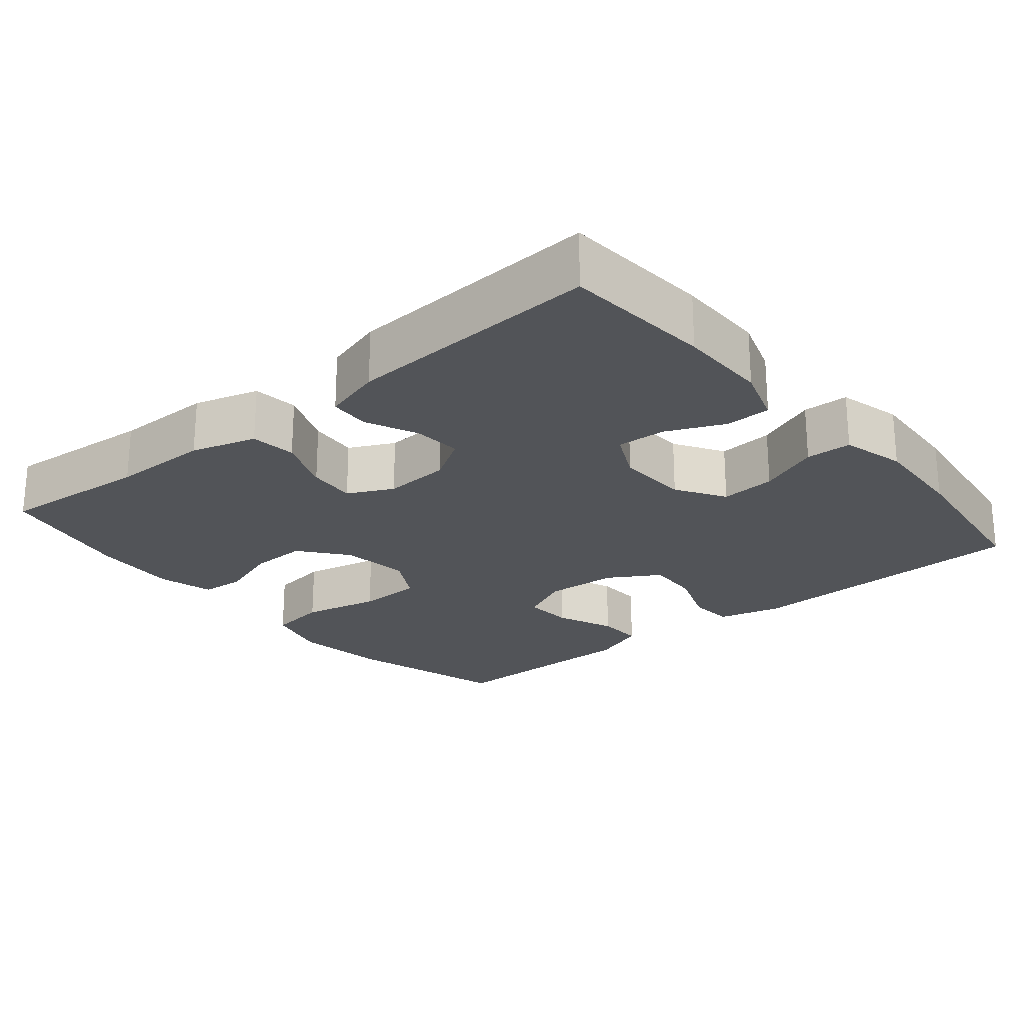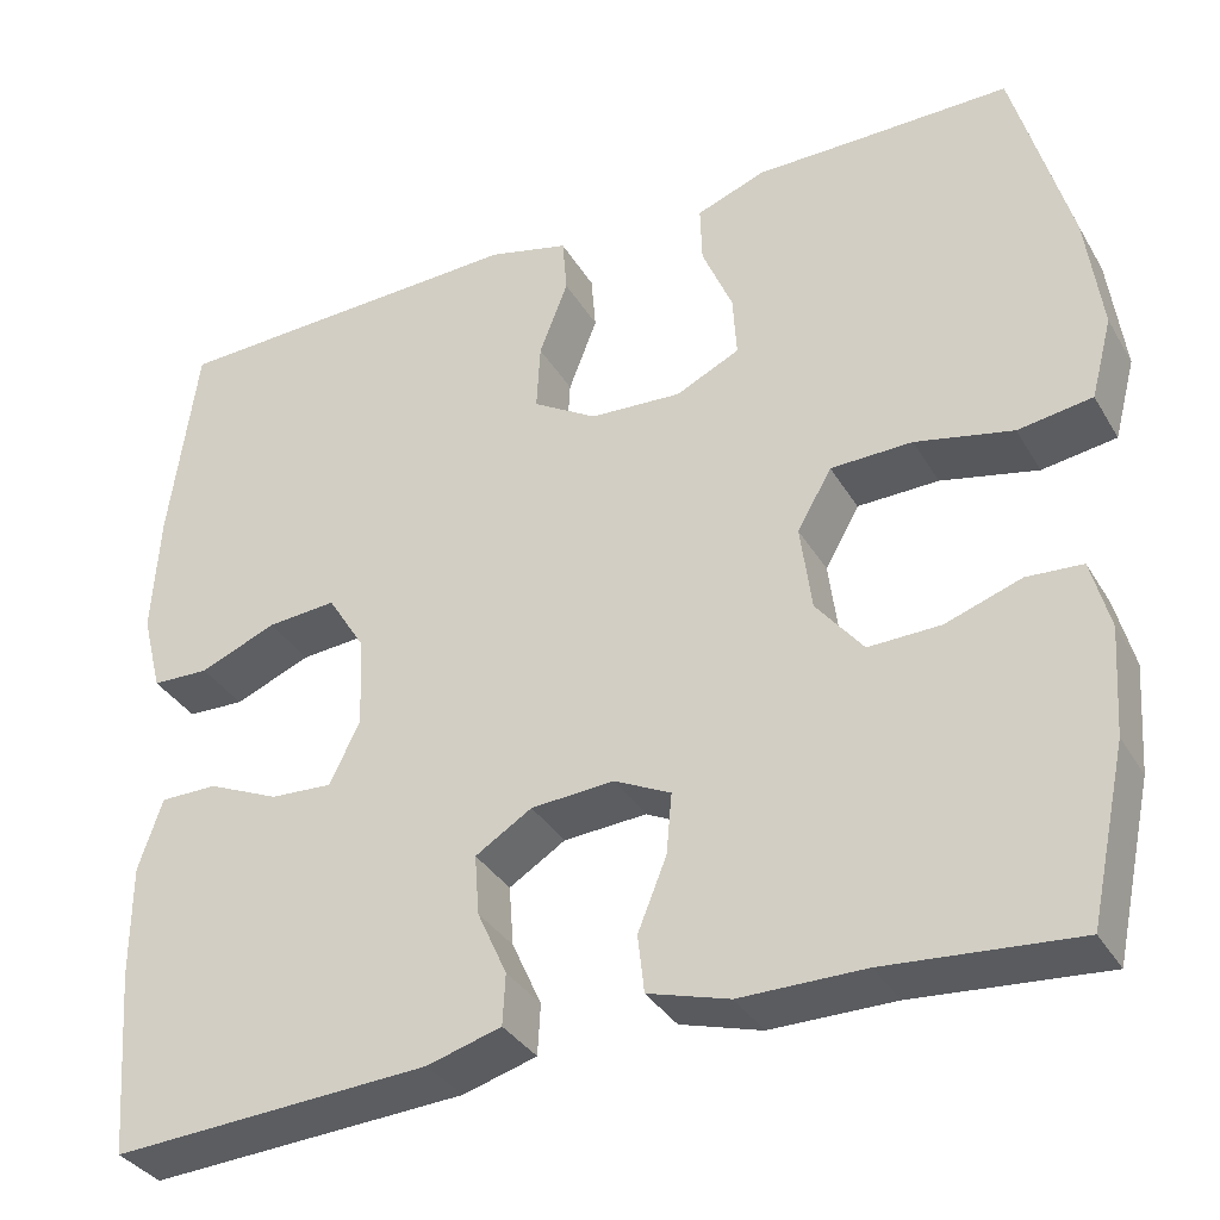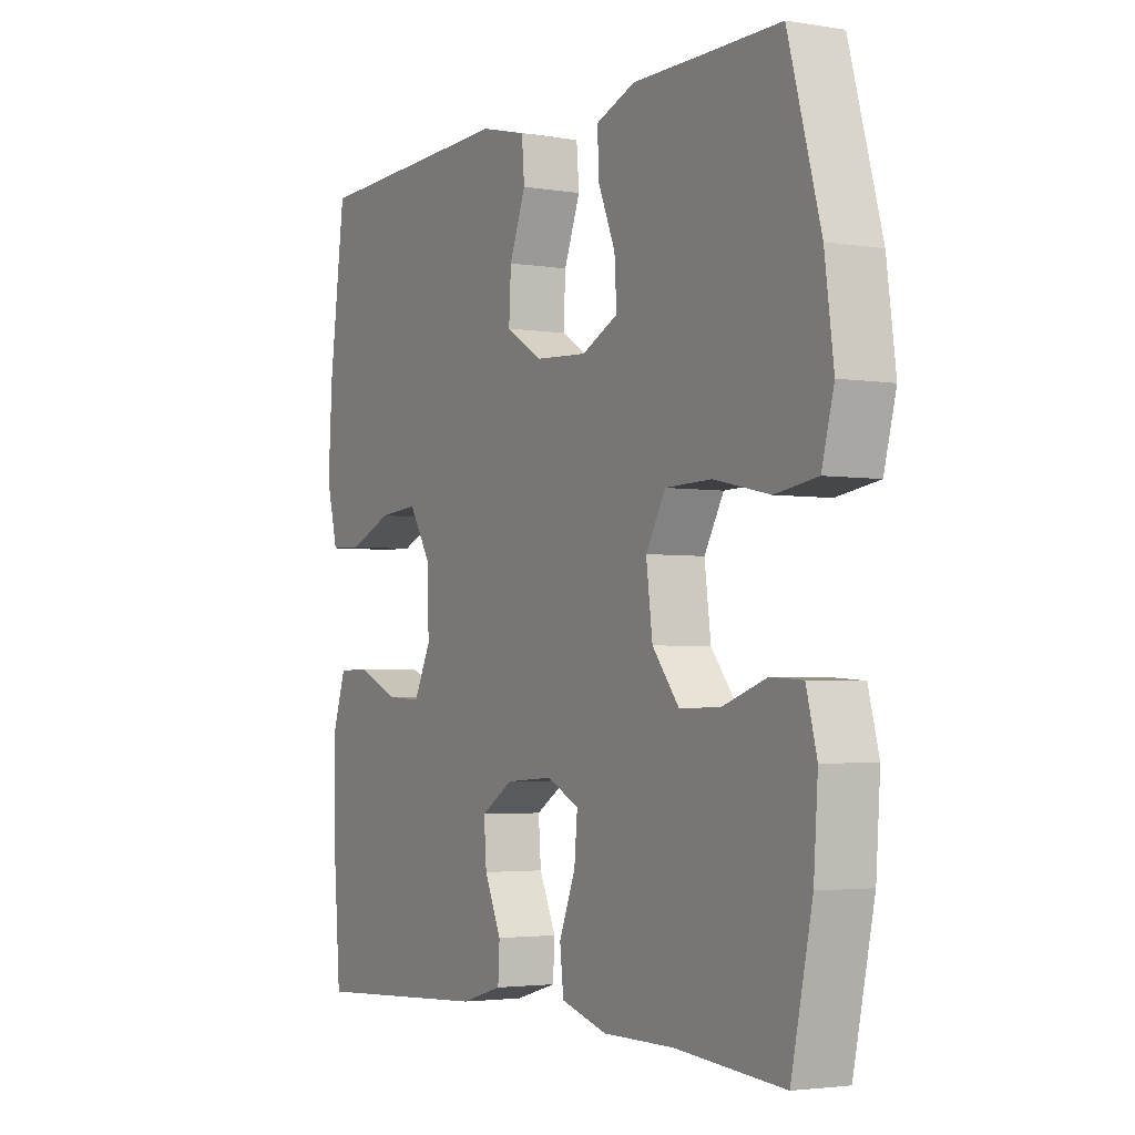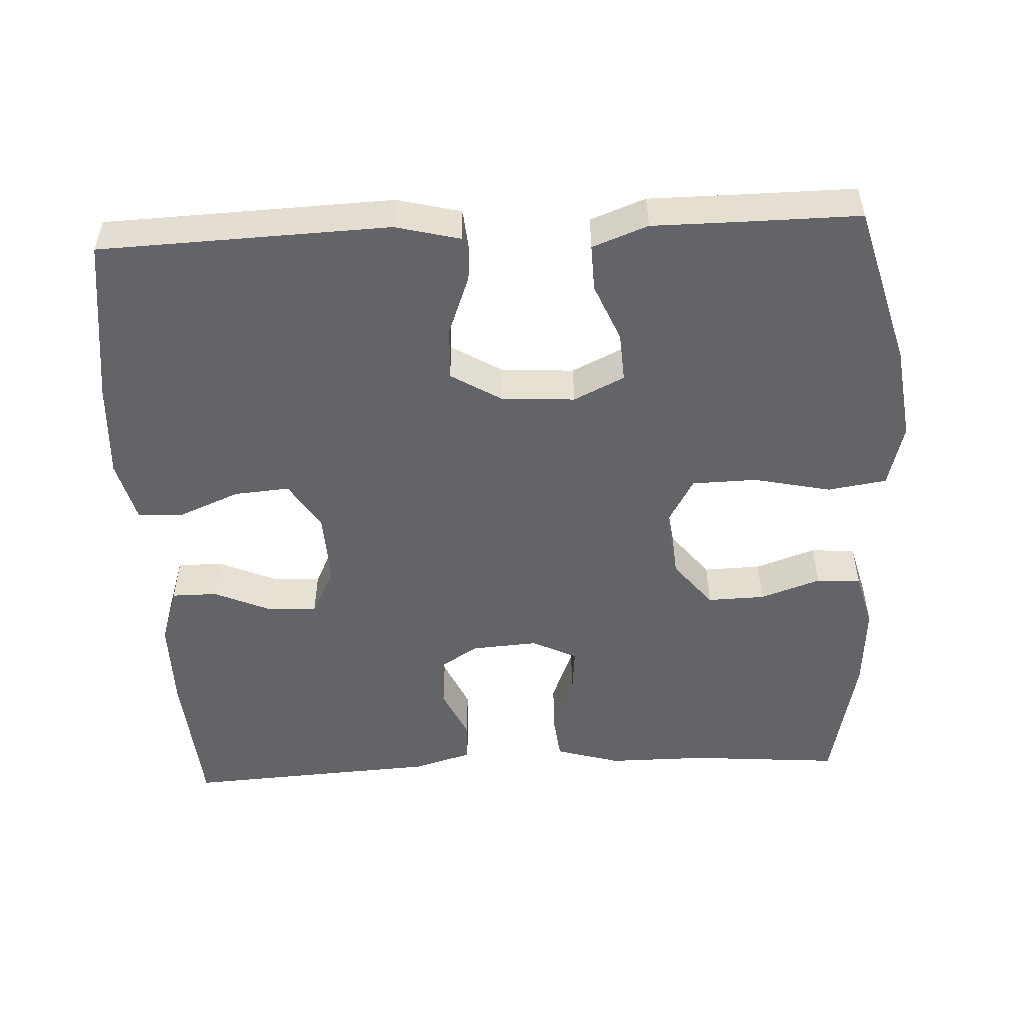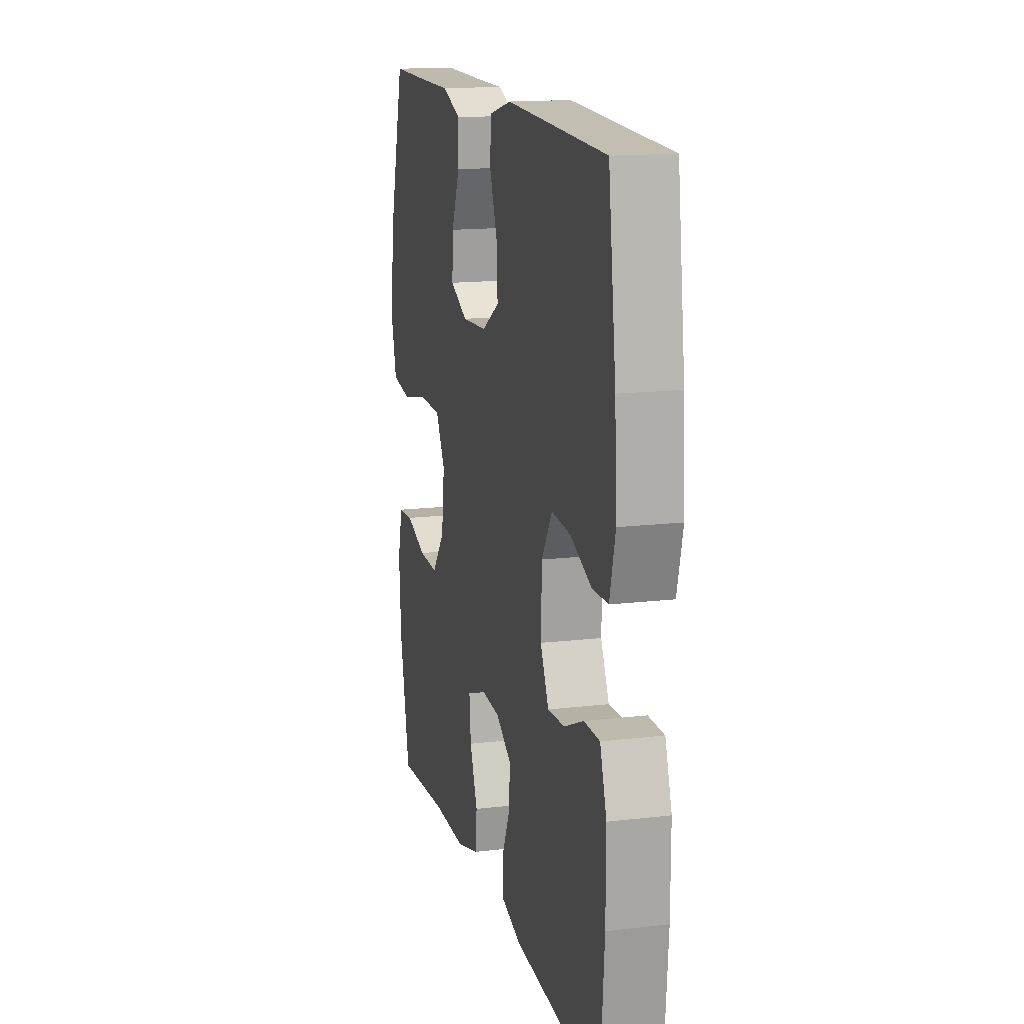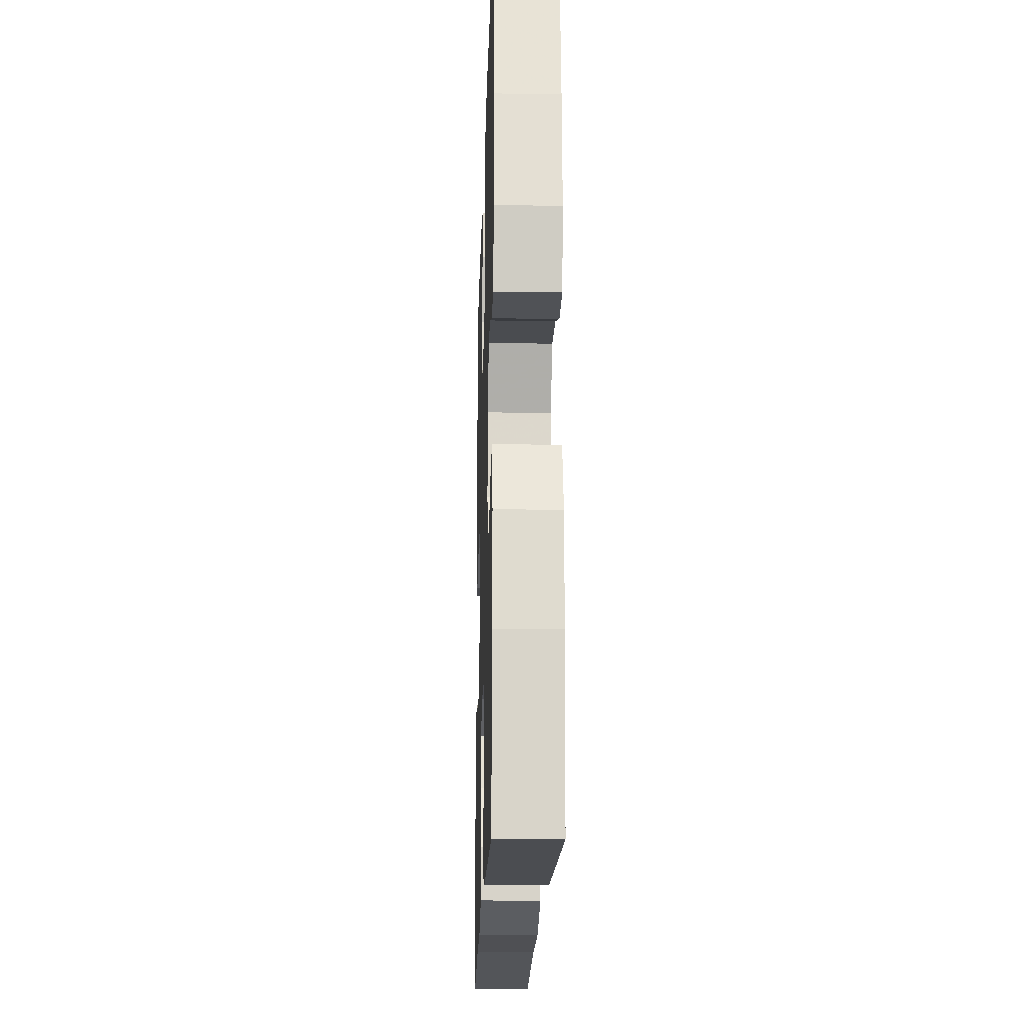
<metadata>
{"format":"obj","ext":"obj","renderer":"f3d","projection":"perspective","resolution":1024,"background":"white","views":[{"elev":-23.3,"azim":-140.3,"up":"+Y"},{"elev":-34.8,"azim":26.8,"up":"+Z"},{"elev":-3.1,"azim":60.6,"up":"+Z"},{"elev":-51.3,"azim":2.9,"up":"+Y"},{"elev":15.3,"azim":-104.1,"up":"+Z"},{"elev":-19.2,"azim":-91.7,"up":"+Z"}]}
</metadata>
<code>
v -0.5 0.07 0.5
v -0.108 0.07 0.514
v -0.021 0.07 0.492
v -0.016 0.07 0.431
v -0.047 0.07 0.35
v -0.051 0.07 0.277
v 0.018 0.07 0.235
v 0.117 0.07 0.229
v 0.186 0.07 0.262
v 0.182 0.07 0.329
v 0.149 0.07 0.408
v 0.147 0.07 0.471
v 0.222 0.07 0.499
v 0.34 0.07 0.499
v 0.5 0.07 0.5
v 0.561 0.07 0.28
v 0.578 0.07 0.152
v 0.555 0.07 0.065
v 0.475 0.07 0.053
v 0.37 0.07 0.076
v 0.282 0.07 0.074
v 0.245 0.07 0.009
v 0.257 0.07 -0.084
v 0.308 0.07 -0.148
v 0.386 0.07 -0.146
v 0.468 0.07 -0.118
v 0.528 0.07 -0.122
v 0.548 0.07 -0.198
v 0.54 0.07 -0.314
v 0.5 0.07 -0.5
v 0.295 0.07 -0.483
v 0.161 0.07 -0.483
v 0.073 0.07 -0.457
v 0.066 0.07 -0.395
v 0.097 0.07 -0.318
v 0.103 0.07 -0.252
v 0.042 0.07 -0.222
v -0.048 0.07 -0.228
v -0.109 0.07 -0.266
v -0.104 0.07 -0.331
v -0.072 0.07 -0.402
v -0.075 0.07 -0.457
v -0.155 0.07 -0.48
v -0.5 0.07 -0.5
v -0.516 0.07 -0.299
v -0.516 0.07 -0.177
v -0.49 0.07 -0.099
v -0.428 0.07 -0.099
v -0.351 0.07 -0.133
v -0.284 0.07 -0.137
v -0.251 0.07 -0.07
v -0.255 0.07 0.028
v -0.296 0.07 0.094
v -0.371 0.07 0.088
v -0.454 0.07 0.054
v -0.516 0.07 0.056
v -0.538 0.07 0.142
v -0.53 0.07 0.274
v -0.5 0 0.5
v -0.108 0 0.514
v -0.021 0 0.492
v -0.016 0 0.431
v -0.047 0 0.35
v -0.051 0 0.277
v 0.018 0 0.235
v 0.117 0 0.229
v 0.186 0 0.262
v 0.182 0 0.329
v 0.149 0 0.408
v 0.147 0 0.471
v 0.222 0 0.499
v 0.34 0 0.499
v 0.5 0 0.5
v 0.561 0 0.28
v 0.578 0 0.152
v 0.555 0 0.065
v 0.475 0 0.053
v 0.37 0 0.076
v 0.282 0 0.074
v 0.245 0 0.009
v 0.257 0 -0.084
v 0.308 0 -0.148
v 0.386 0 -0.146
v 0.468 0 -0.118
v 0.528 0 -0.122
v 0.548 0 -0.198
v 0.54 0 -0.314
v 0.5 0 -0.5
v 0.295 0 -0.483
v 0.161 0 -0.483
v 0.073 0 -0.457
v 0.066 0 -0.395
v 0.097 0 -0.318
v 0.103 0 -0.252
v 0.042 0 -0.222
v -0.048 0 -0.228
v -0.109 0 -0.266
v -0.104 0 -0.331
v -0.072 0 -0.402
v -0.075 0 -0.457
v -0.155 0 -0.48
v -0.5 0 -0.5
v -0.516 0 -0.299
v -0.516 0 -0.177
v -0.49 0 -0.099
v -0.428 0 -0.099
v -0.351 0 -0.133
v -0.284 0 -0.137
v -0.251 0 -0.07
v -0.255 0 0.028
v -0.296 0 0.094
v -0.371 0 0.088
v -0.454 0 0.054
v -0.516 0 0.056
v -0.538 0 0.142
v -0.53 0 0.274
f 3 4 5
f 2 3 5
f 1 2 5
f 58 1 5
f 57 58 5
f 56 57 5
f 55 56 5
f 54 55 5
f 53 54 5 6
f 52 53 6 7
f 51 52 7 8
f 50 51 8 9
f 47 48 49
f 46 47 49
f 45 46 49
f 44 45 49
f 43 44 49
f 42 43 49
f 41 42 49
f 40 41 49
f 39 40 49 50
f 38 39 50 9
f 33 34 35
f 32 33 35
f 31 32 35
f 31 35 36
f 30 31 36
f 29 30 36
f 28 29 36
f 27 28 36
f 26 27 36
f 25 26 36
f 24 25 36 37
f 18 19 20
f 17 18 20
f 16 17 20
f 15 16 20
f 14 15 20
f 13 14 20
f 12 13 20
f 11 12 20
f 10 11 20
f 9 10 20 21
f 38 9 21 22
f 23 24 37 38
f 22 23 38
f 63 62 61
f 63 61 60
f 63 60 59
f 63 59 116
f 63 116 115
f 63 115 114
f 63 114 113
f 63 113 112
f 64 63 112 111
f 65 64 111 110
f 66 65 110 109
f 67 66 109 108
f 107 106 105
f 107 105 104
f 107 104 103
f 107 103 102
f 107 102 101
f 107 101 100
f 107 100 99
f 107 99 98
f 108 107 98 97
f 67 108 97 96
f 93 92 91
f 93 91 90
f 93 90 89
f 94 93 89
f 94 89 88
f 94 88 87
f 94 87 86
f 94 86 85
f 94 85 84
f 94 84 83
f 95 94 83 82
f 78 77 76
f 78 76 75
f 78 75 74
f 78 74 73
f 78 73 72
f 78 72 71
f 78 71 70
f 78 70 69
f 78 69 68
f 79 78 68 67
f 80 79 67 96
f 96 95 82 81
f 96 81 80
f 1 59 60 2
f 2 60 61 3
f 3 61 62 4
f 4 62 63 5
f 5 63 64 6
f 6 64 65 7
f 7 65 66 8
f 8 66 67 9
f 9 67 68 10
f 10 68 69 11
f 11 69 70 12
f 12 70 71 13
f 13 71 72 14
f 14 72 73 15
f 15 73 74 16
f 16 74 75 17
f 17 75 76 18
f 18 76 77 19
f 19 77 78 20
f 20 78 79 21
f 21 79 80 22
f 22 80 81 23
f 23 81 82 24
f 24 82 83 25
f 25 83 84 26
f 26 84 85 27
f 27 85 86 28
f 28 86 87 29
f 29 87 88 30
f 30 88 89 31
f 31 89 90 32
f 32 90 91 33
f 33 91 92 34
f 34 92 93 35
f 35 93 94 36
f 36 94 95 37
f 37 95 96 38
f 38 96 97 39
f 39 97 98 40
f 40 98 99 41
f 41 99 100 42
f 42 100 101 43
f 43 101 102 44
f 44 102 103 45
f 45 103 104 46
f 46 104 105 47
f 47 105 106 48
f 48 106 107 49
f 49 107 108 50
f 50 108 109 51
f 51 109 110 52
f 52 110 111 53
f 53 111 112 54
f 54 112 113 55
f 55 113 114 56
f 56 114 115 57
f 57 115 116 58
f 58 116 59 1

</code>
